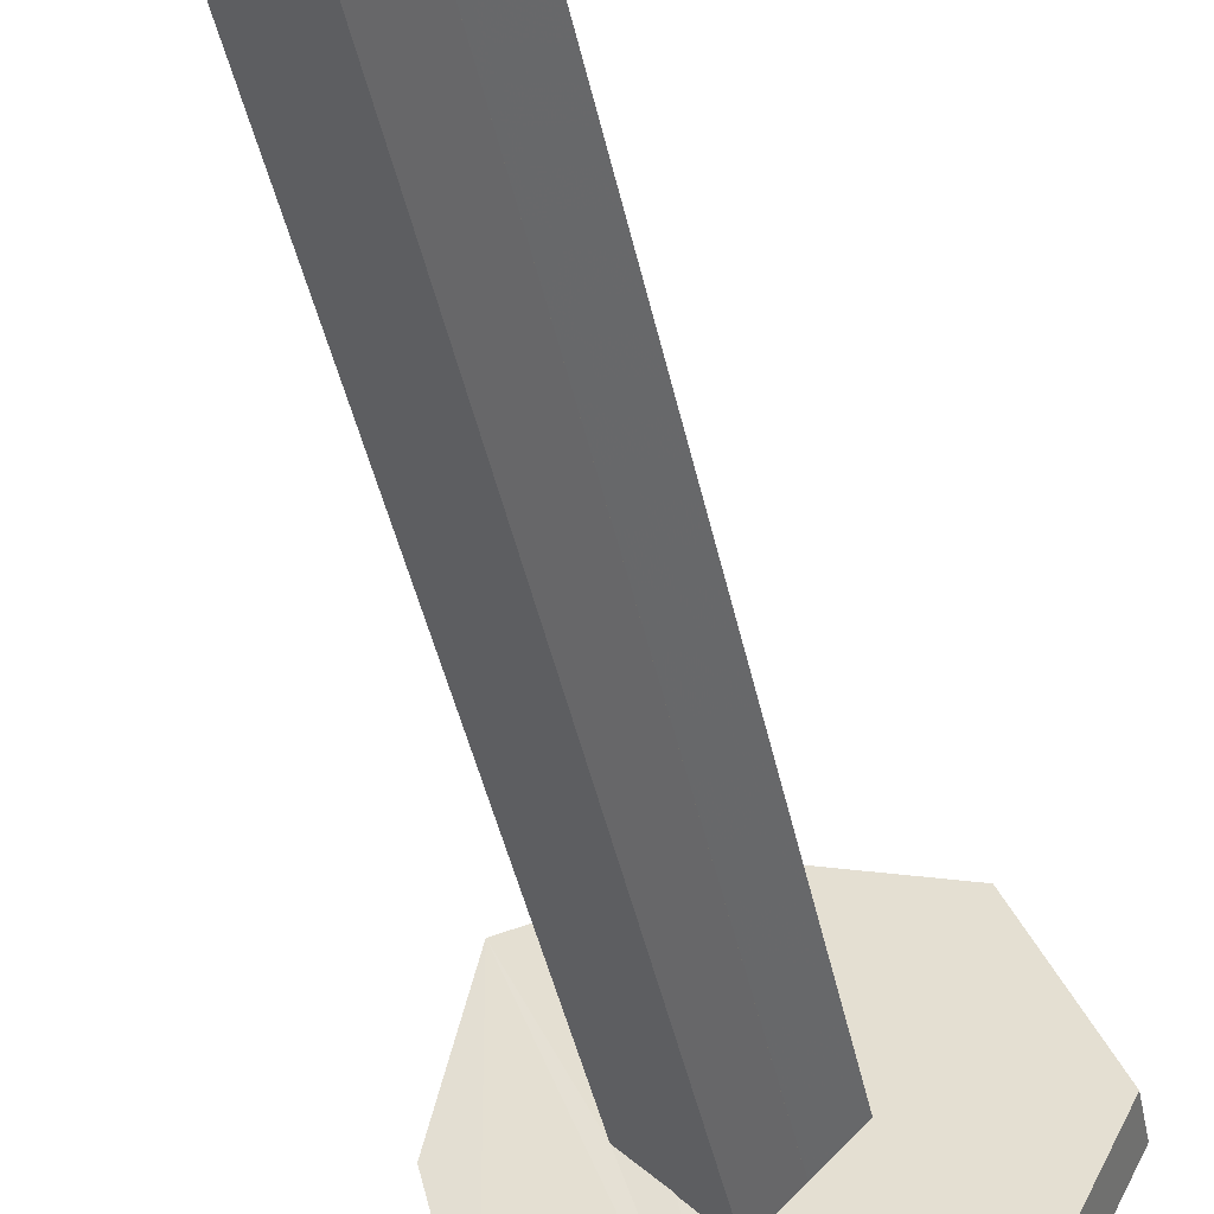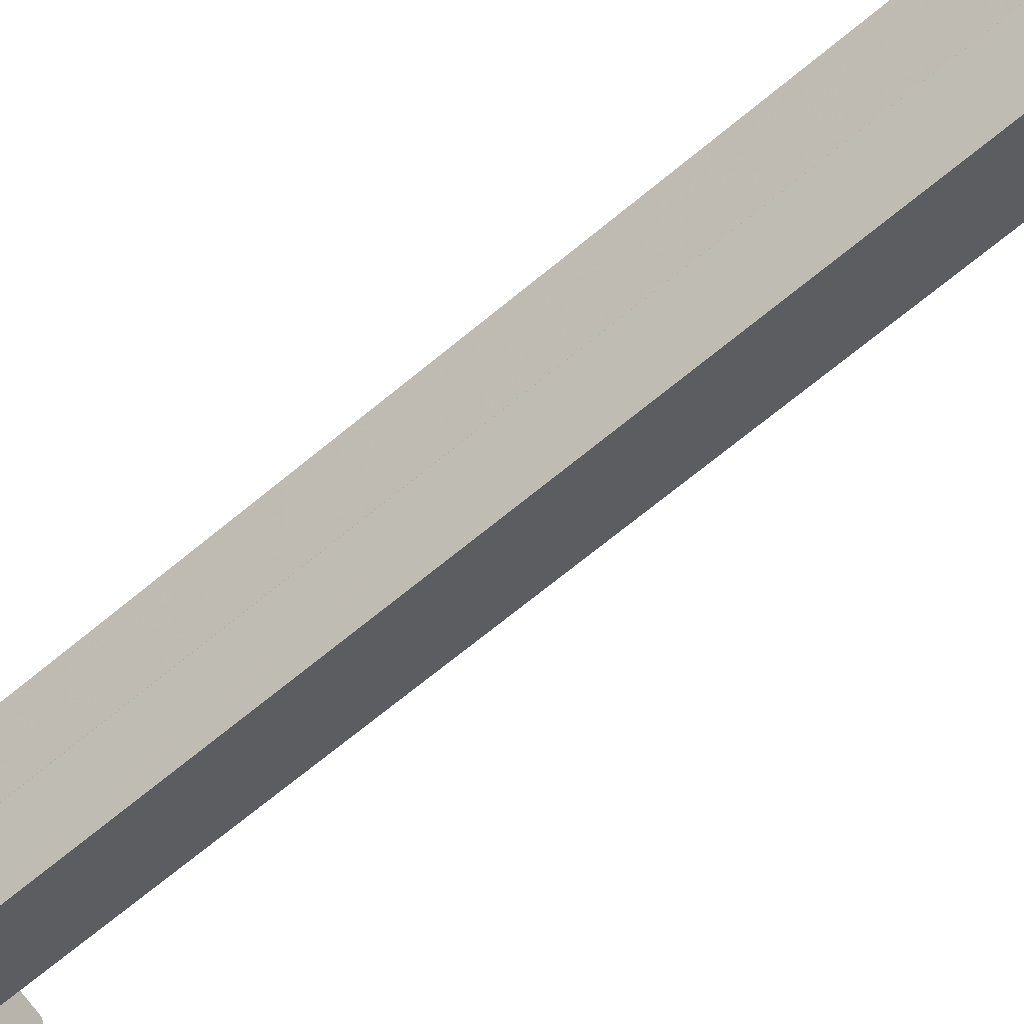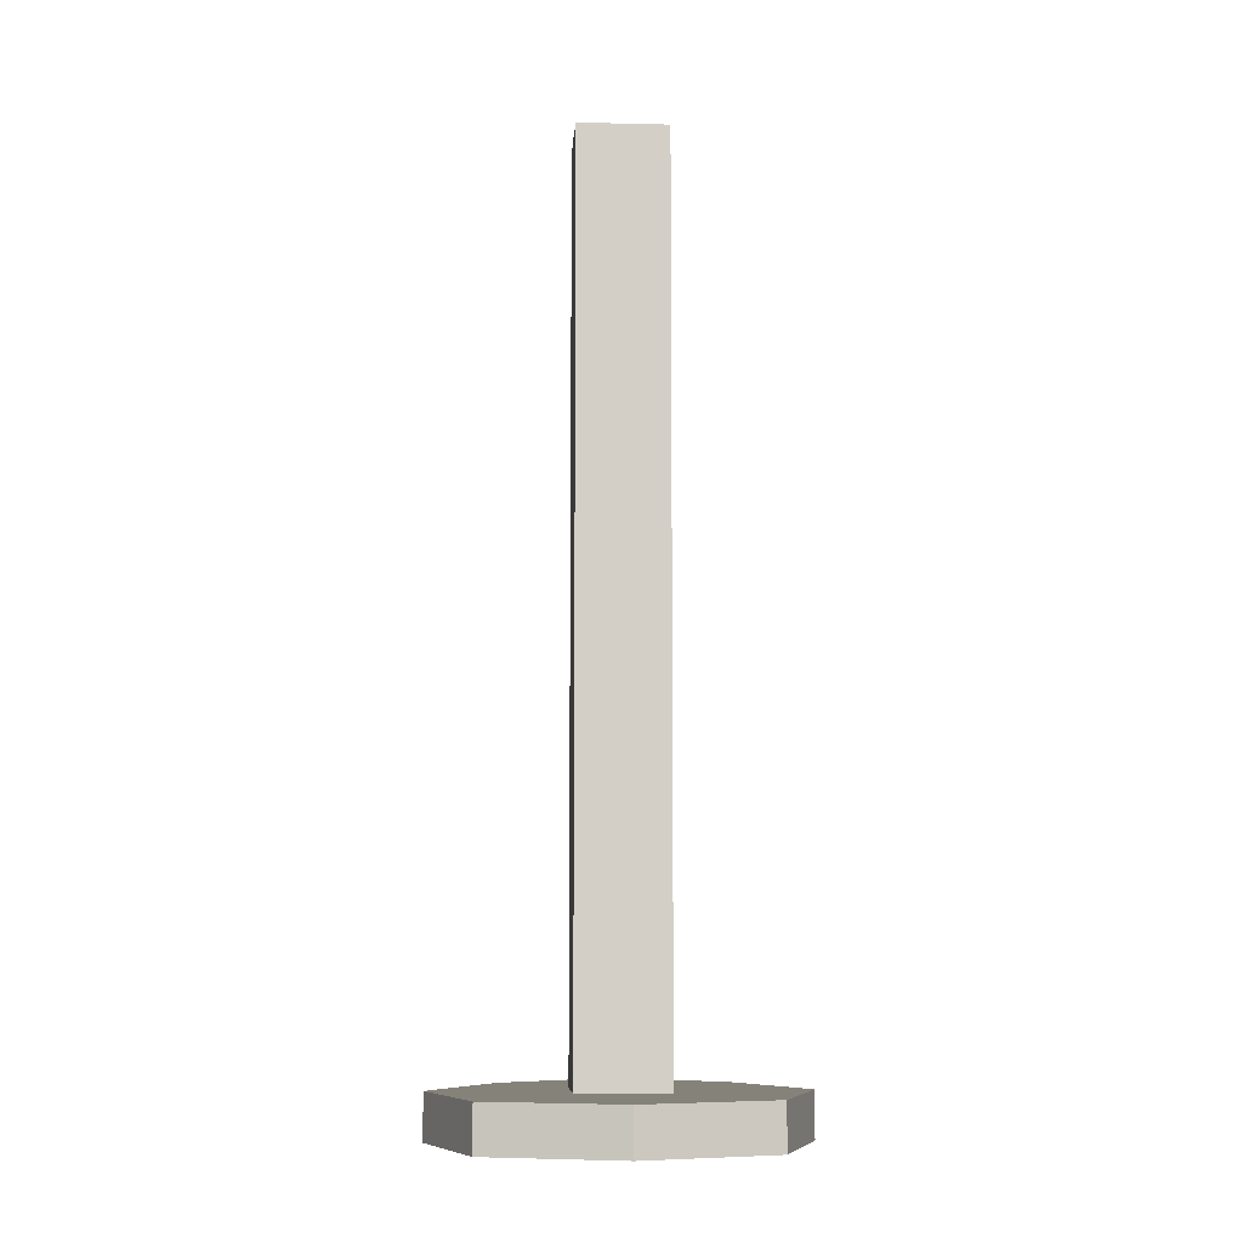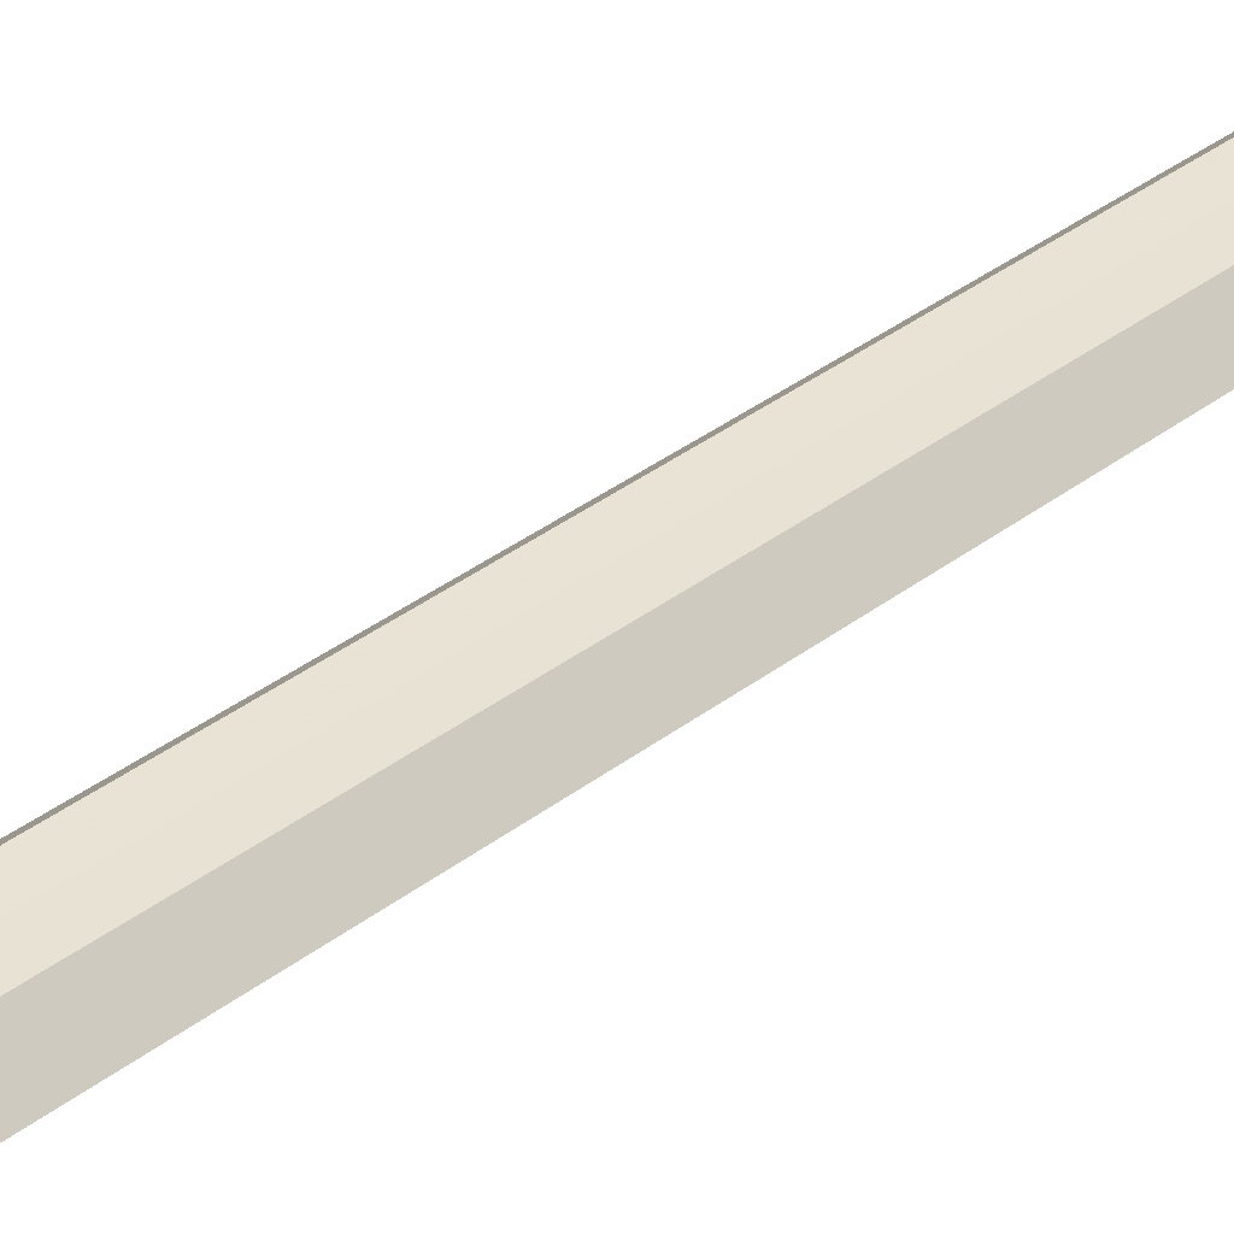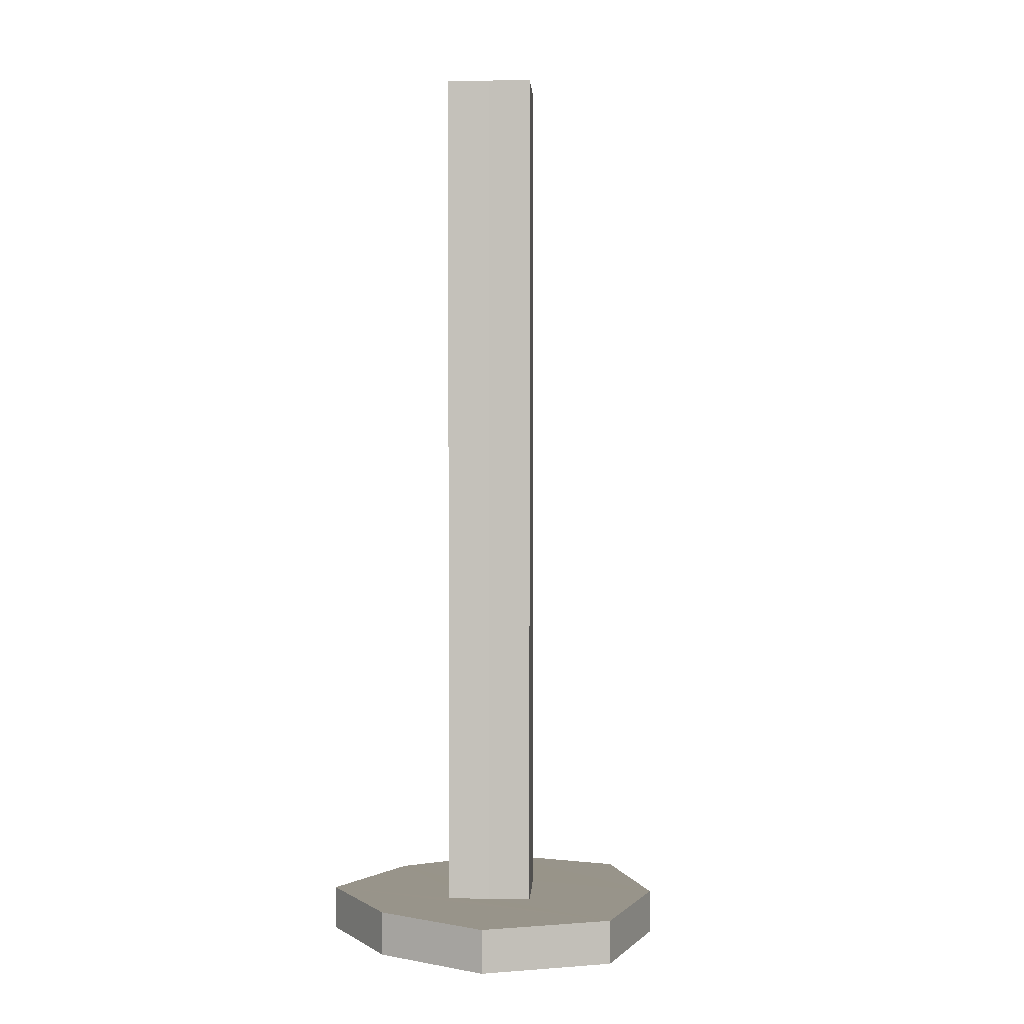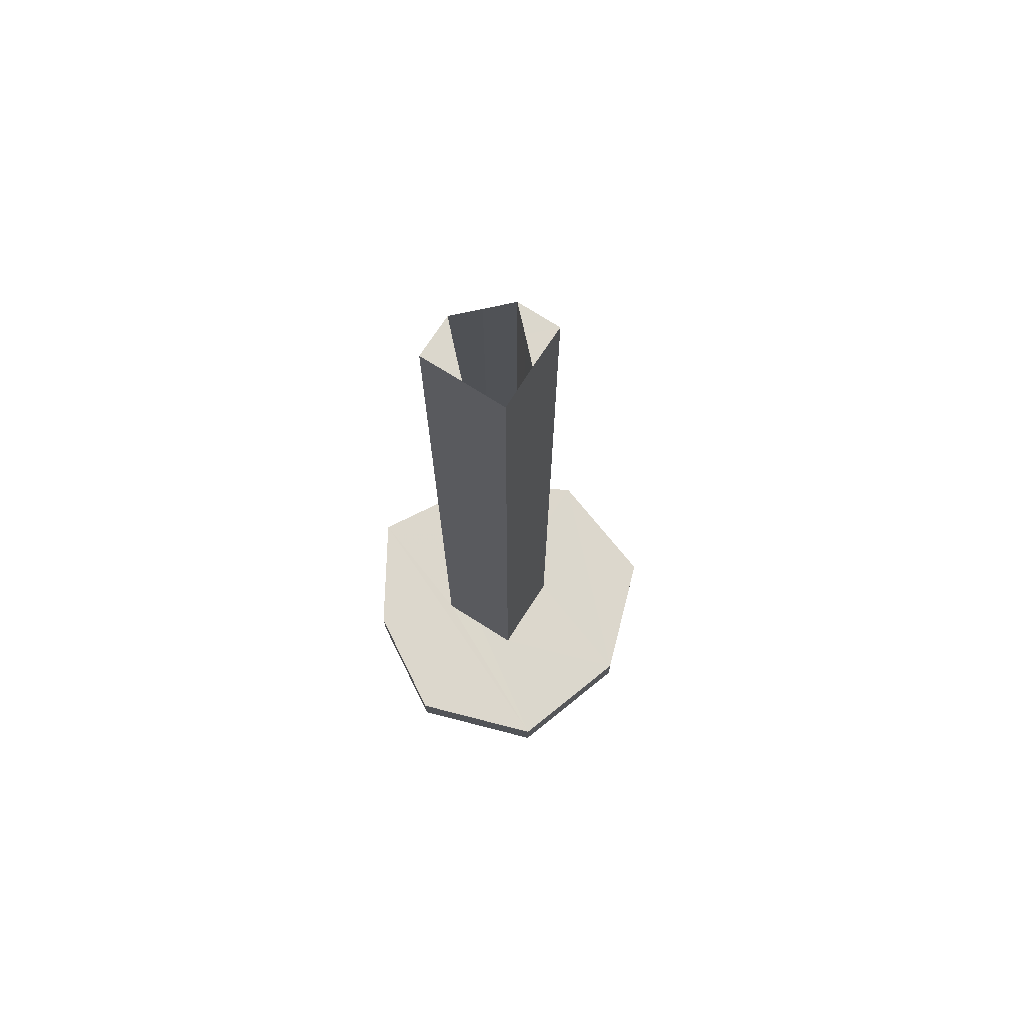
<metadata>
{"format":"obj","ext":"obj","renderer":"f3d","projection":"perspective","resolution":1024,"background":"white","views":[{"elev":-38.1,"azim":10.7,"up":"+Y"},{"elev":-67.1,"azim":-50.0,"up":"+Y"},{"elev":-8.1,"azim":41.1,"up":"+Z"},{"elev":40.7,"azim":-132.2,"up":"+Y"},{"elev":1.8,"azim":-42.0,"up":"+Z"},{"elev":73.0,"azim":-12.3,"up":"+Z"}]}
</metadata>
<code>
o 12758
v 2246 1854 9.687
v 2246 1854 9.687
v 2246 1854 9.687
v 2246 1854 9.687
v 2246 1854 9.701
v 2246 1854 9.687
v 2246 1854 9.701
v 2246 1854 9.701
v 2246 1854 9.701
v 2246 1854 9.687
v 2246 1854 9.701
v 2246 1854 9.701
v 2246 1854 9.687
v 2246 1854 9.701
v 2246 1854 9.701
v 2246 1854 9.701
v 2246 1854 9.701
v 2246 1854 9.687
v 2246 1854 9.687
v 2246 1854 9.701
v 2246 1854 9.687
v 2246 1854 9.987
v 2246 1854 9.987
v 2246 1854 9.701
v 2246 1854 9.701
v 2246 1854 9.987
v 2246 1854 9.987
v 2246 1854 9.987
v 2246 1854 9.687
v 2246 1854 9.701
v 2246 1854 9.987
v 2246 1854 9.987
v 2246 1854 9.701
v 2246 1854 9.987
v 2246 1854 9.987
v 2246 1854 9.987
v 2246 1854 9.987
v 2246 1854 9.701
v 2246 1854 9.987
v 2246 1854 9.987
v 2246 1854 9.987
v 2246 1854 9.701
v 2246 1854 9.987
v 2246 1854 9.701
v 2246 1854 9.701
v 2246 1854 9.701
v 2246 1854 9.701
v 2246 1854 9.701
v 2246 1854 9.987
v 2246 1854 9.701
v 2246 1854 9.701
v 2246 1854 9.701
v 2246 1854 9.687
v 2246 1854 9.687
v 2246 1854 9.687
v 2246 1854 9.687
v 2246 1854 9.687
v 2246 1854 9.687
v 2246 1854 9.701
v 2246 1854 9.701
v 2246 1854 9.701
v 2246 1854 9.687
v 2246 1854 9.687
v 2246 1854 9.687
v 2246 1854 9.701
v 2246 1854 9.701
v 2246 1854 9.701
v 2246 1854 9.687
v 2246 1854 9.687
v 2246 1854 9.987
v 2246 1854 9.687
v 2246 1854 9.987
v 2246 1854 9.687
v 2246 1854 9.701
v 2246 1854 9.687
v 2246 1854 9.687
v 2246 1854 9.687
v 2246 1854 9.687
v 2246 1854 9.687
v 2246 1854 9.687
v 2246 1854 9.687
v 2246 1854 9.987
v 2246 1854 9.701
v 2246 1854 9.987
v 2246 1854 9.987
v 2246 1854 9.701
v 2246 1854 9.987
v 2246 1854 9.701
v 2246 1854 9.987
v 2246 1854 9.987
v 2246 1854 9.701
v 2246 1854 9.701
v 2246 1854 9.987
v 2246 1854 9.987
v 2246 1854 9.701
v 2246 1854 9.987
v 2246 1854 9.987
v 2246 1854 9.701
v 2246 1854 9.701
v 2246 1854 9.701
v 2246 1854 9.987
v 2246 1854 9.987
v 2246 1854 9.701
v 2246 1854 9.701
v 2246 1854 9.687
v 2246 1854 9.987
v 2246 1854 9.687
v 2246 1854 9.987
v 2246 1854 9.701
v 2246 1854 9.987
v 2246 1854 9.687
v 2246 1854 9.687
v 2246 1854 9.687
v 2246 1854 9.687
v 2246 1854 9.987
v 2246 1854 9.701
v 2246 1854 9.987
v 2246 1854 9.687
v 2246 1854 9.687
v 2246 1854 9.687
v 2246 1854 9.687
v 2246 1854 9.701
v 2246 1854 9.687
v 2246 1854 9.687
v 2246 1854 9.701
v 2246 1854 9.701
v 2246 1854 9.987
v 2246 1854 9.687
v 2246 1854 9.701
v 2246 1854 9.701
v 2246 1854 9.987
v 2246 1854 9.987
v 2246 1854 9.687
v 2246 1854 9.701
v 2246 1854 9.701
v 2246 1854 9.701
v 2246 1854 9.687
v 2246 1854 9.687
v 2246 1854 9.687
v 2246 1854 9.687
v 2246 1854 9.687
v 2246 1854 9.687
v 2246 1854 9.687
v 2246 1854 9.987
v 2246 1854 9.701
v 2246 1854 9.701
f 1 2 3
f 4 5 1
f 6 7 4
f 5 8 9
f 10 9 8
f 11 9 12
f 13 12 9
f 14 12 15
f 16 17 14
f 17 18 19
f 20 21 18
f 17 22 23
f 24 25 23
f 26 21 27
f 28 29 26
f 30 23 31
f 32 33 28
f 33 34 35
f 36 37 32
f 38 39 31
f 37 39 40
f 41 42 31
f 43 42 44
f 45 40 46
f 47 48 45
f 47 49 50
f 45 48 51
f 5 48 52
f 51 53 54
f 5 55 56
f 10 56 55
f 48 2 57
f 58 57 2
f 59 10 60
f 61 62 59
f 10 63 58
f 58 63 64
f 60 65 66
f 63 65 67
f 52 67 65
f 68 63 69
f 68 70 71
f 71 72 73
f 68 74 27
f 75 72 51
f 72 76 77
f 13 77 76
f 13 76 53
f 13 58 78
f 79 80 58
f 80 81 58
f 51 35 82
f 83 84 82
f 85 86 82
f 87 86 88
f 89 84 90
f 91 90 92
f 93 89 94
f 94 95 96
f 97 95 98
f 99 95 100
f 101 100 102
f 99 103 104
f 104 57 105
f 106 107 101
f 108 109 106
f 109 110 111
f 112 110 113
f 114 115 112
f 107 116 117
f 118 107 119
f 120 104 119
f 121 122 120
f 119 123 124
f 51 104 125
f 125 104 126
f 126 127 125
f 128 55 123
f 129 123 55
f 128 95 74
f 129 74 95
f 129 44 74
f 129 130 44
f 131 130 132
f 69 133 113
f 133 67 134
f 135 133 14
f 136 137 135
f 138 133 139
f 140 139 133
f 140 107 139
f 141 142 139
f 142 143 139
f 144 145 146

</code>
